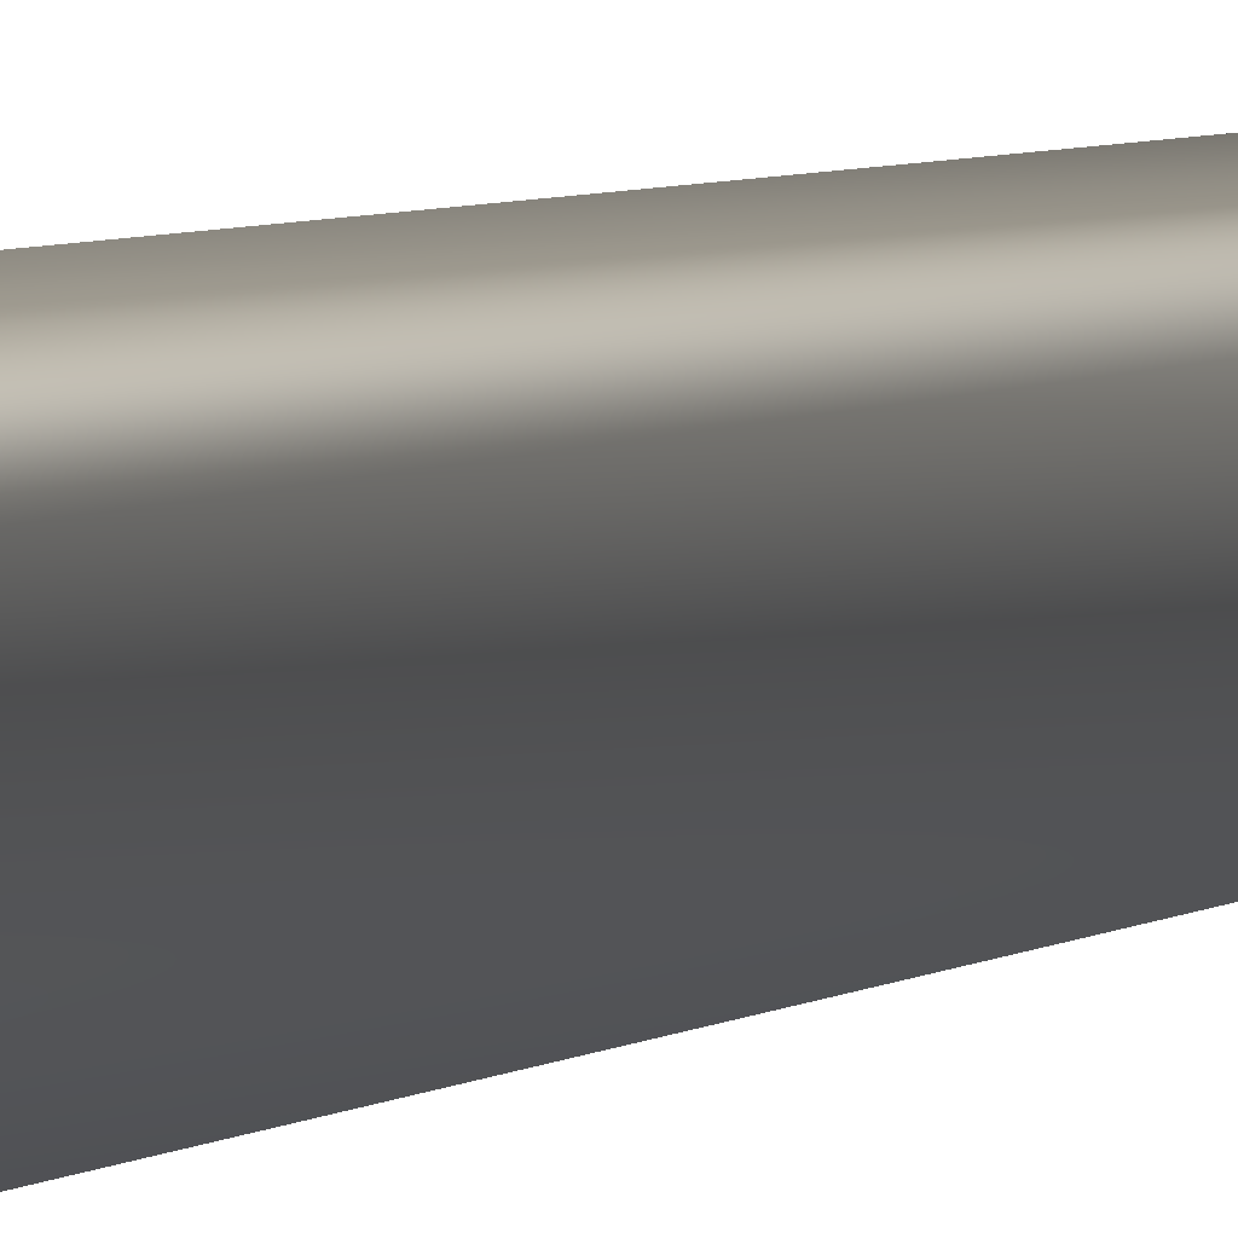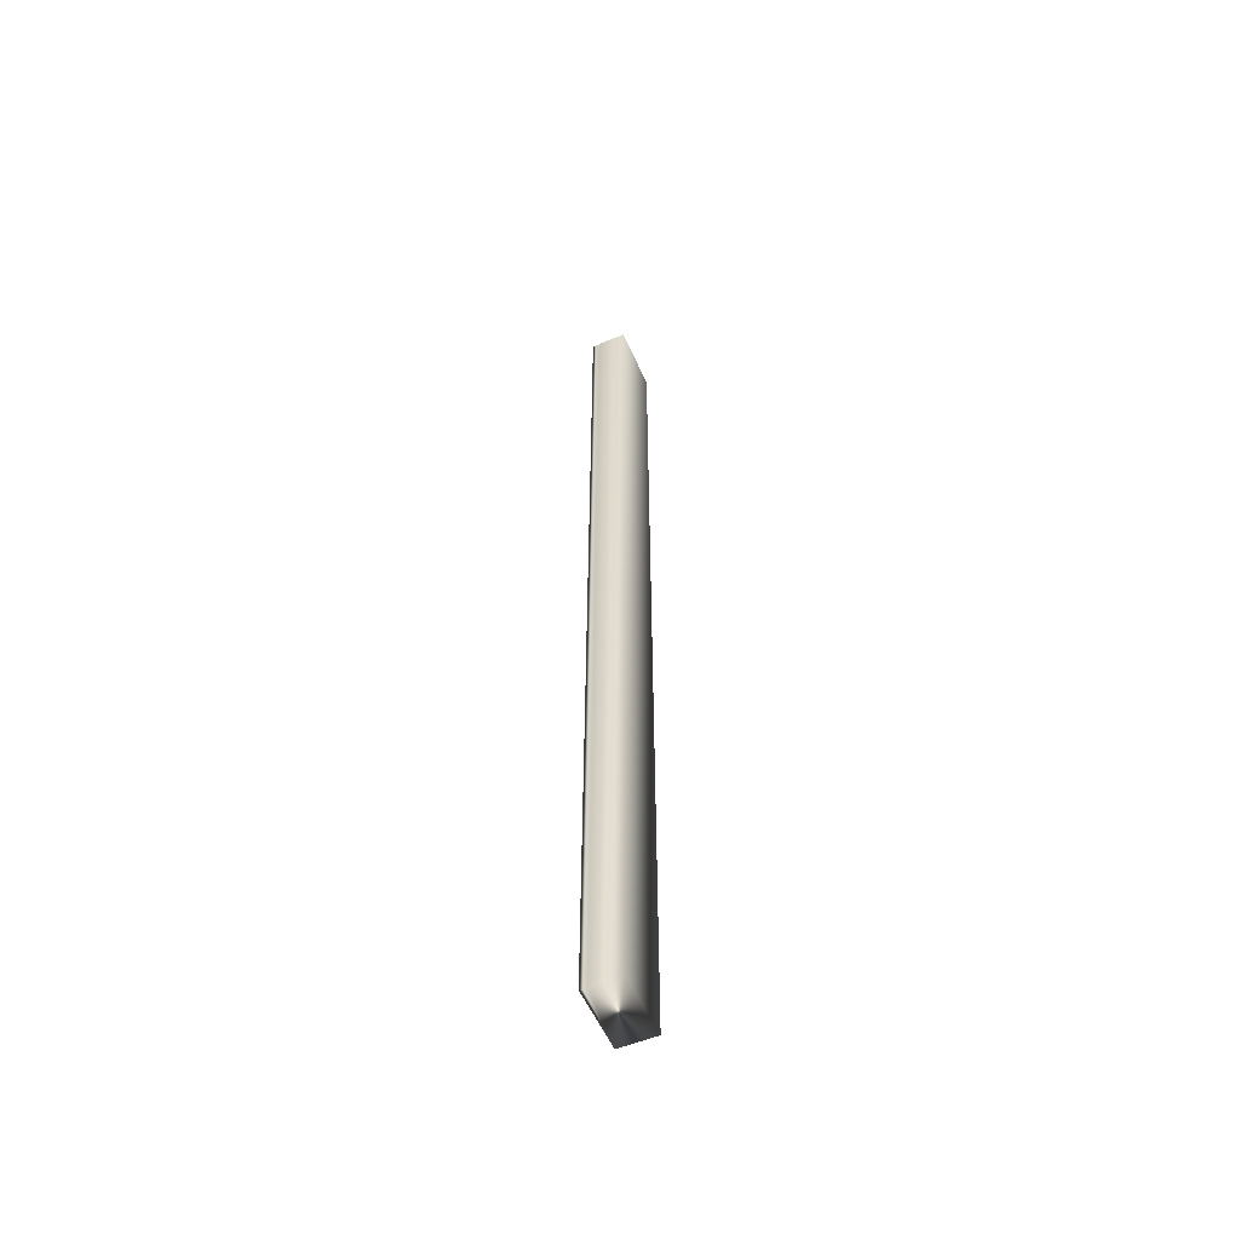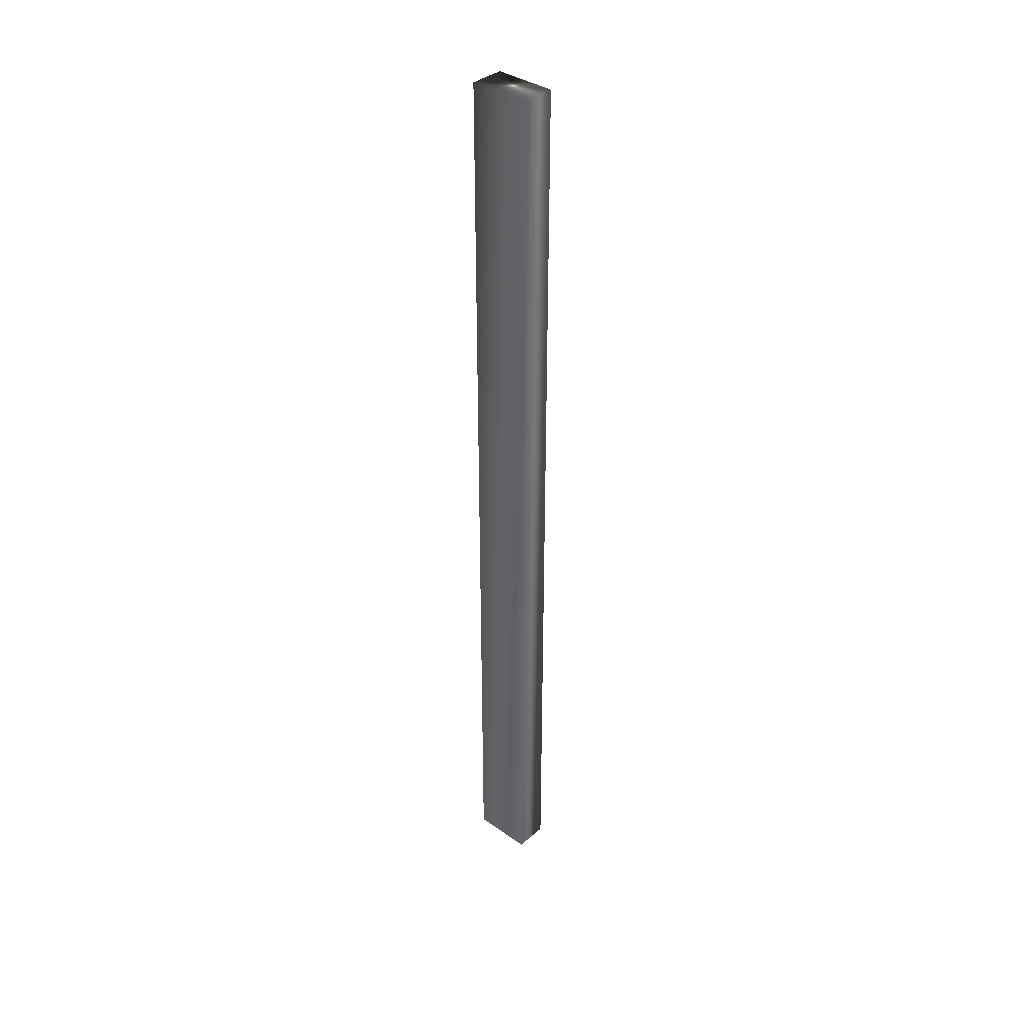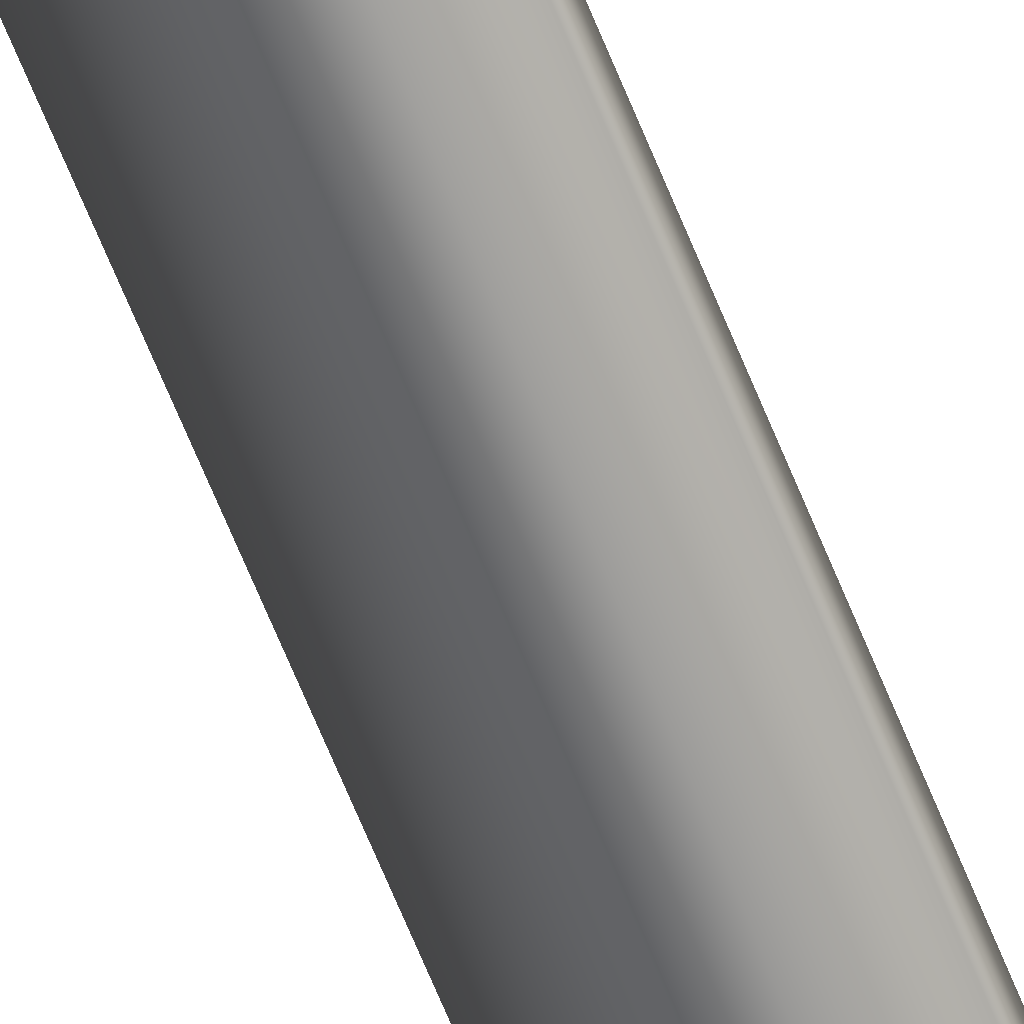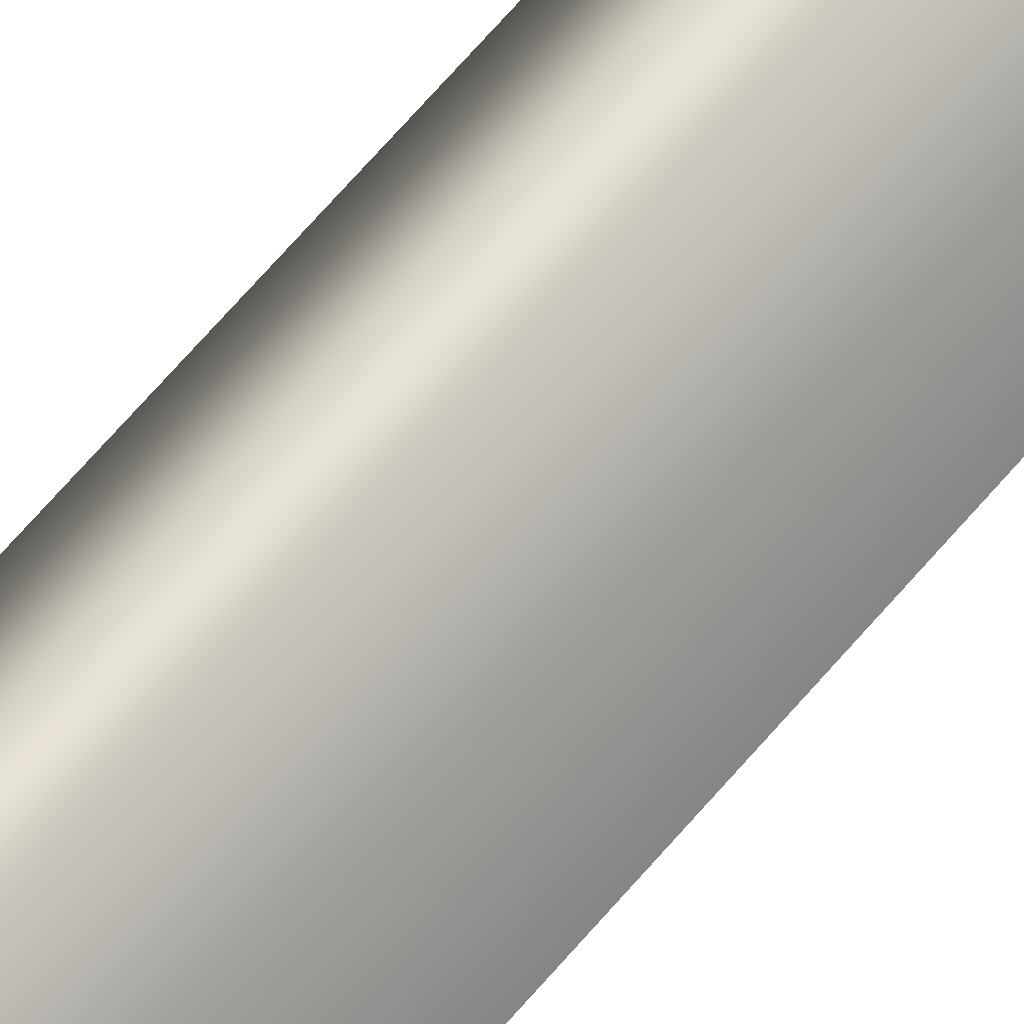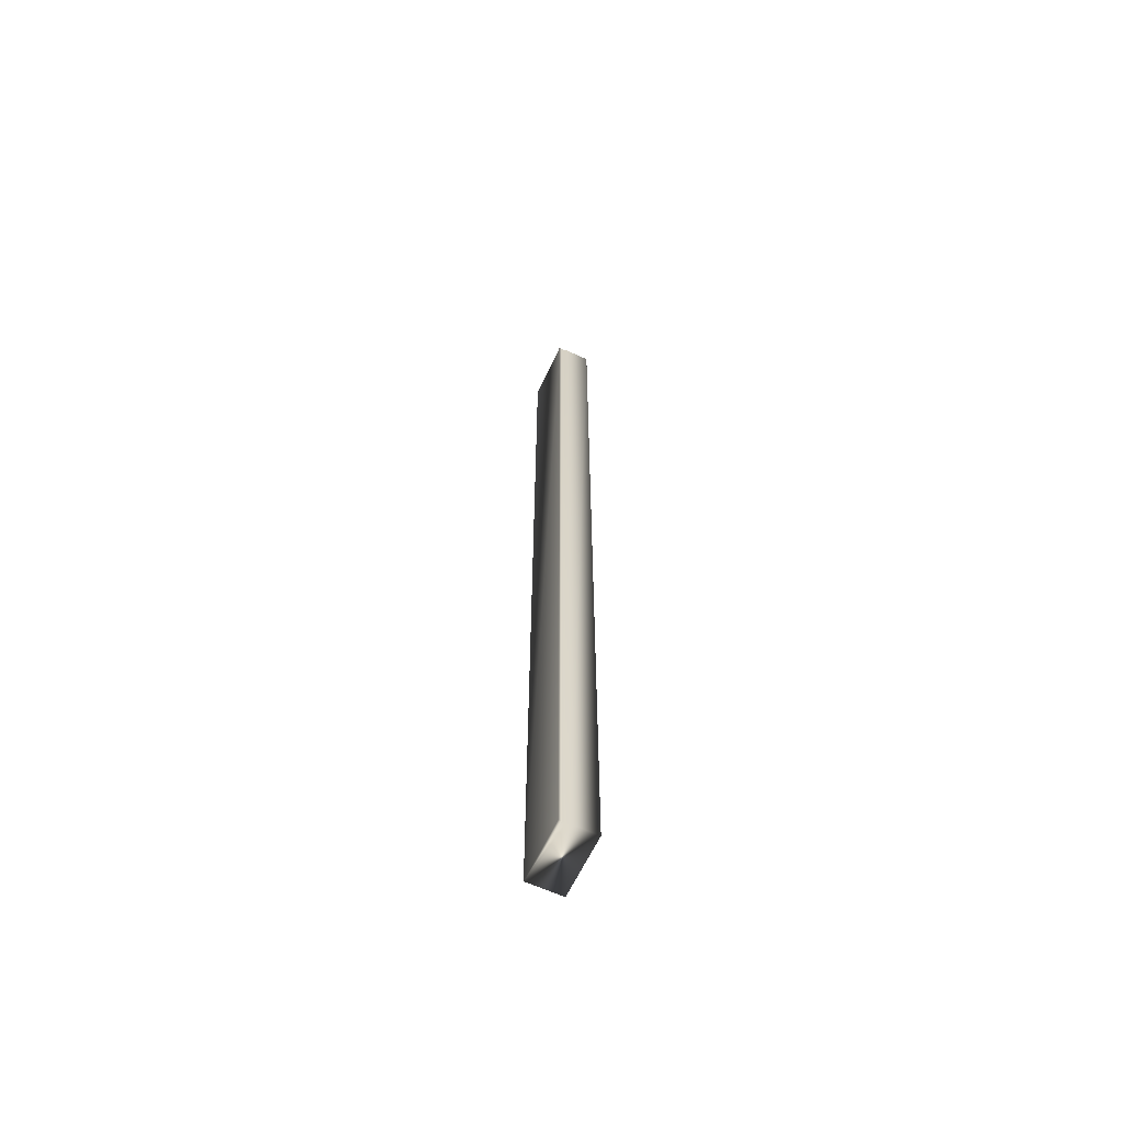
<metadata>
{"format":"obj","ext":"obj","renderer":"f3d","projection":"perspective","resolution":1024,"background":"white","views":[{"elev":2.6,"azim":-164.6,"up":"+Z"},{"elev":-55.4,"azim":174.9,"up":"+Y"},{"elev":36.9,"azim":-76.3,"up":"+Y"},{"elev":-68.9,"azim":22.4,"up":"+Z"},{"elev":63.3,"azim":39.6,"up":"+Z"},{"elev":-62.4,"azim":126.5,"up":"+Y"}]}
</metadata>
<code>
v -0.003224 24.75 -137
v -0.003224 32.75 -137
v 0.1815 24.75 -136.9
v 0.1815 32.75 -136.9
v 0.2534 32.75 -136.9
v 0.2534 24.75 -136.9
v 0.2275 32.75 -136.9
v 0.2275 24.75 -136.9
v 0.2033 24.75 -136.9
v 0.2033 32.75 -136.9
v -0.2517 32.75 -136.5
v 0.004697 32.75 -136.4
v 0.004697 24.75 -136.4
v -0.2517 24.75 -136.5
f 1 2 3
f 3 2 4
f 5 6 7
f 7 6 8
f 7 8 9
f 3 4 9
f 9 4 10
f 9 10 7
f 11 12 2
f 2 12 4
f 4 12 10
f 10 12 7
f 7 12 5
f 6 5 13
f 13 5 12
f 14 11 1
f 1 11 2
f 14 1 13
f 13 1 3
f 13 3 9
f 9 8 13
f 13 8 6
f 13 12 14
f 14 12 11

</code>
